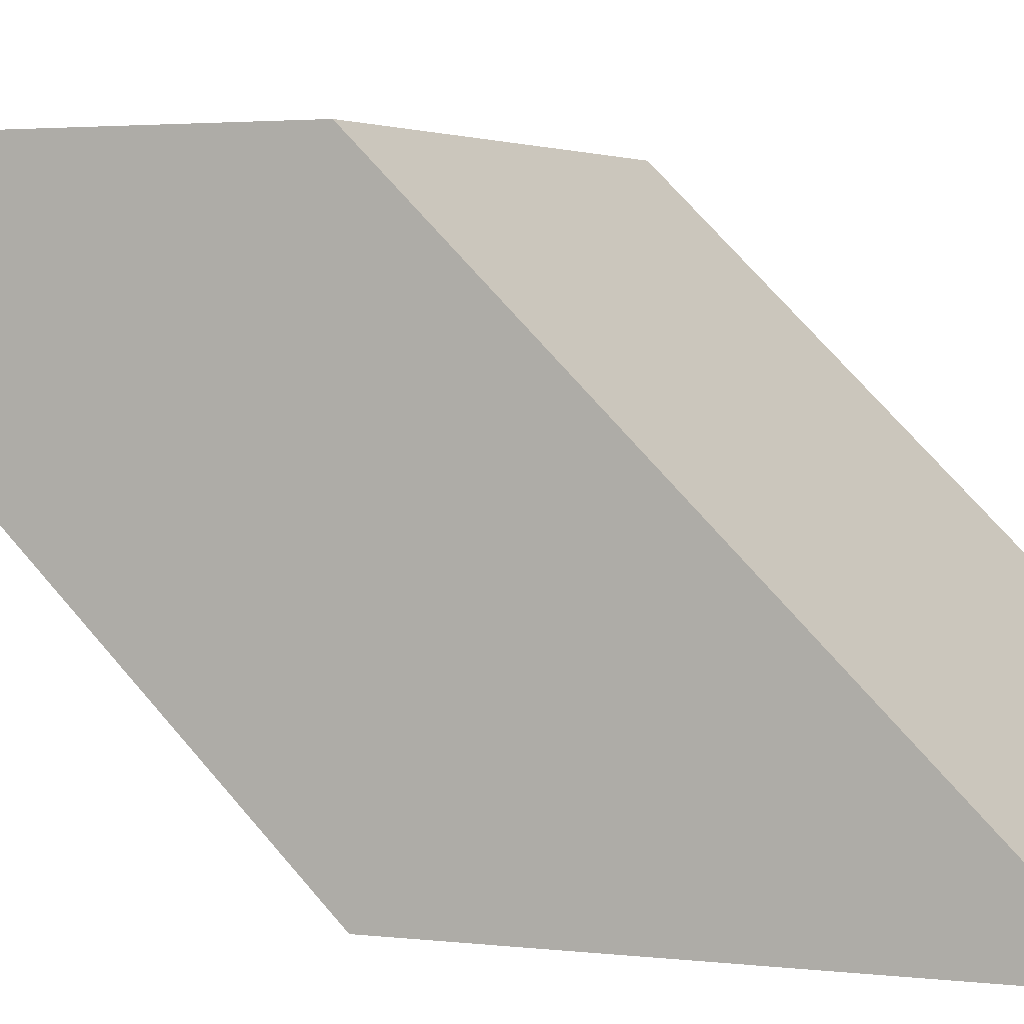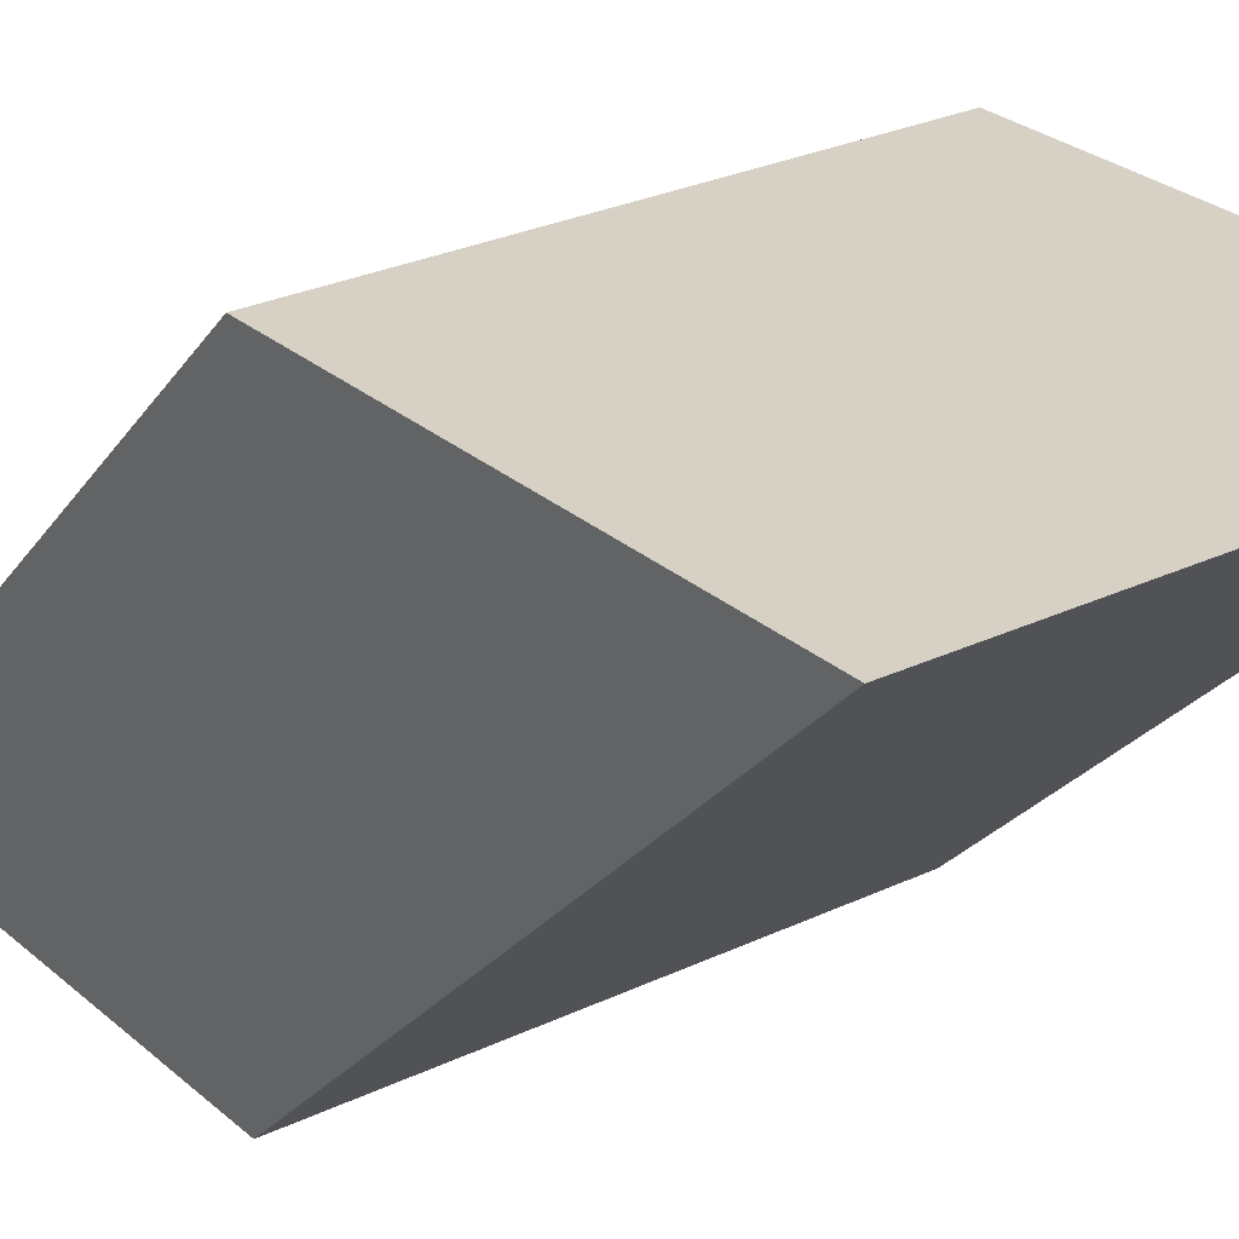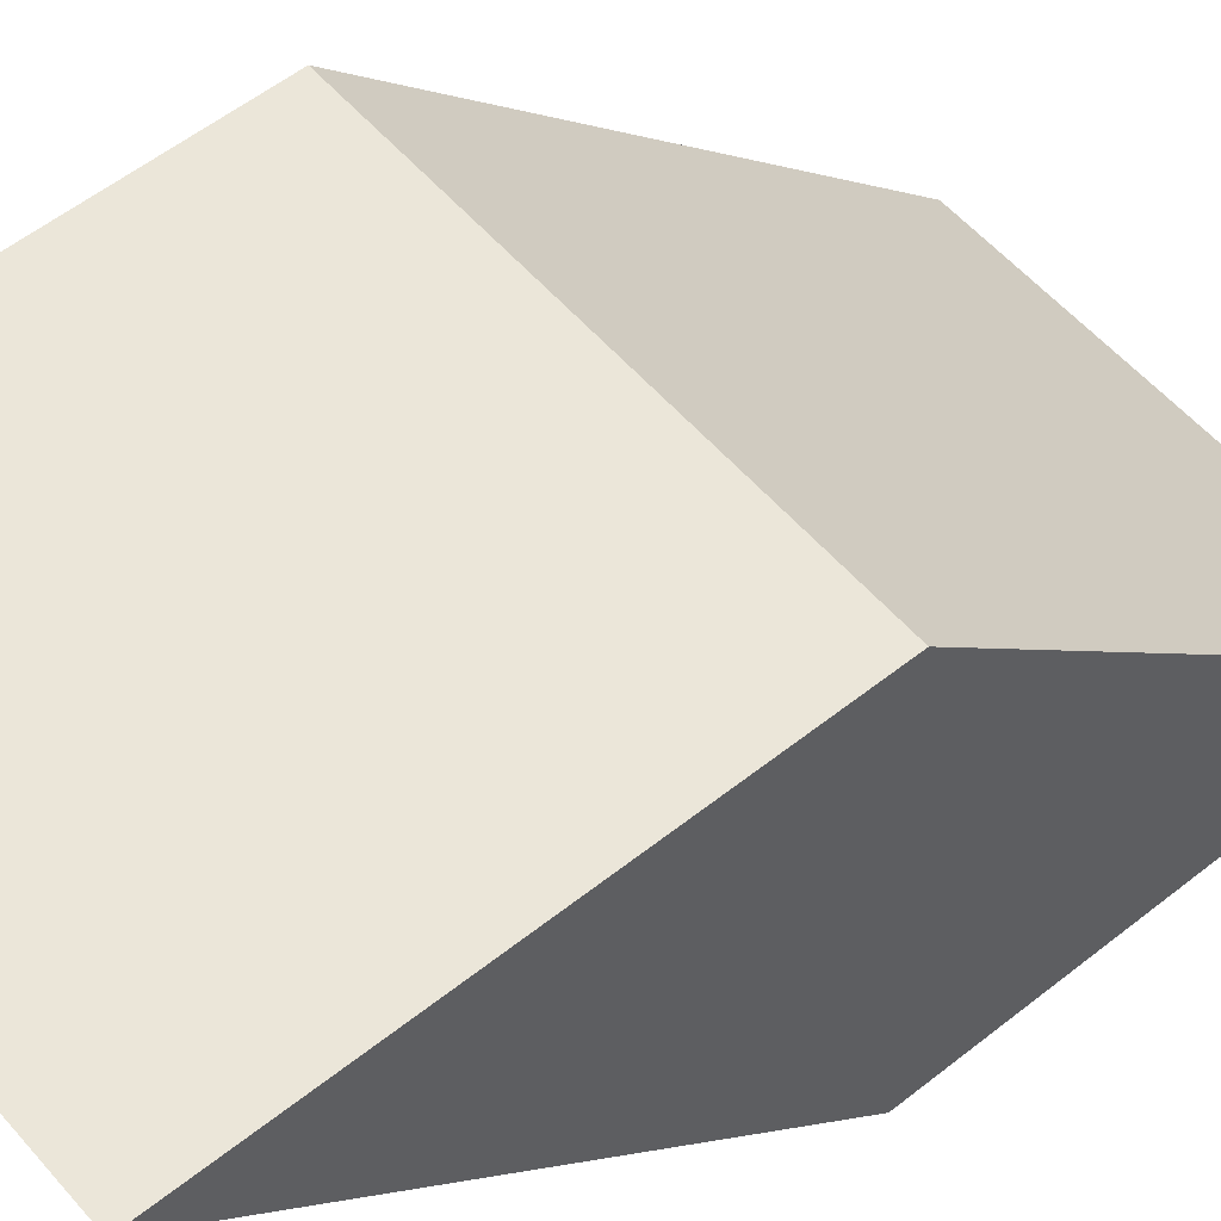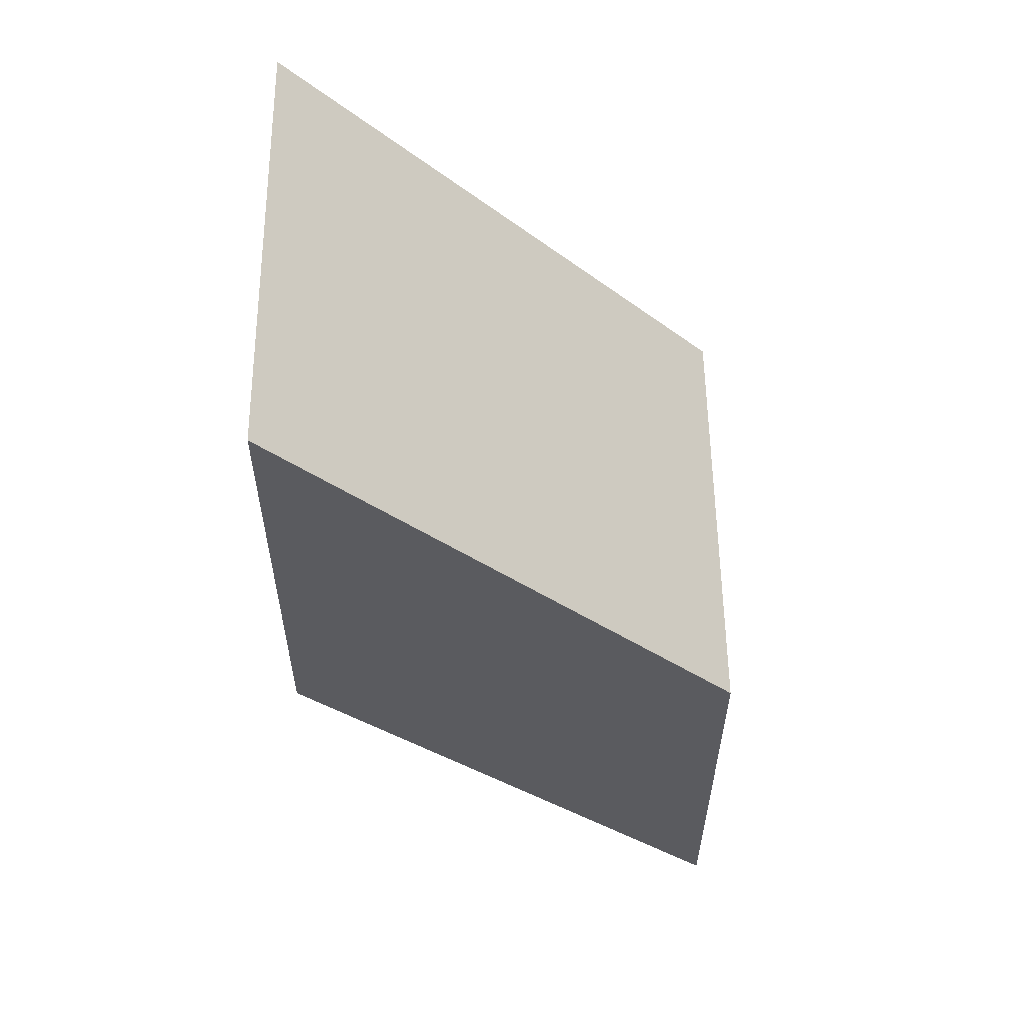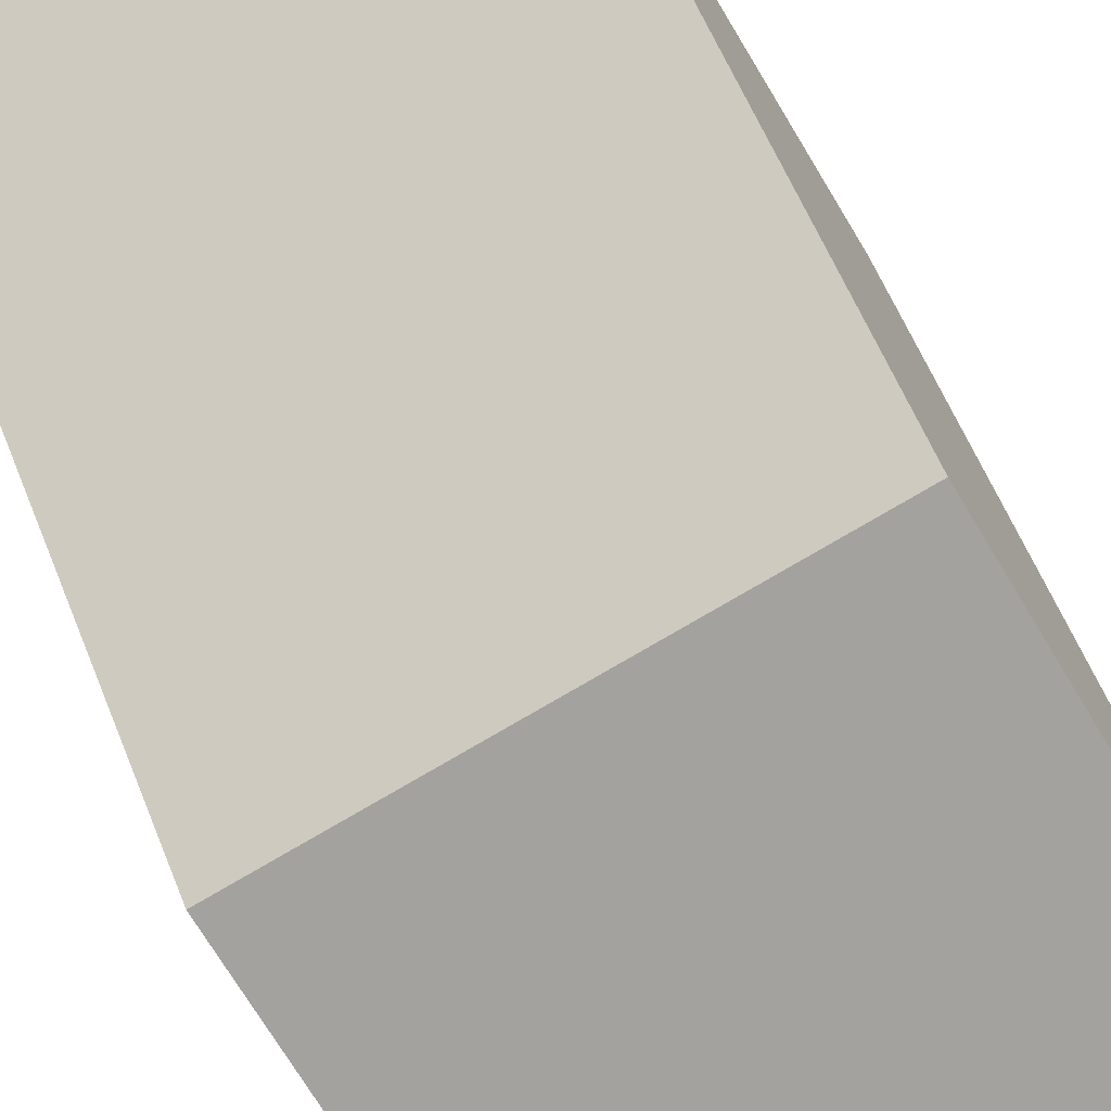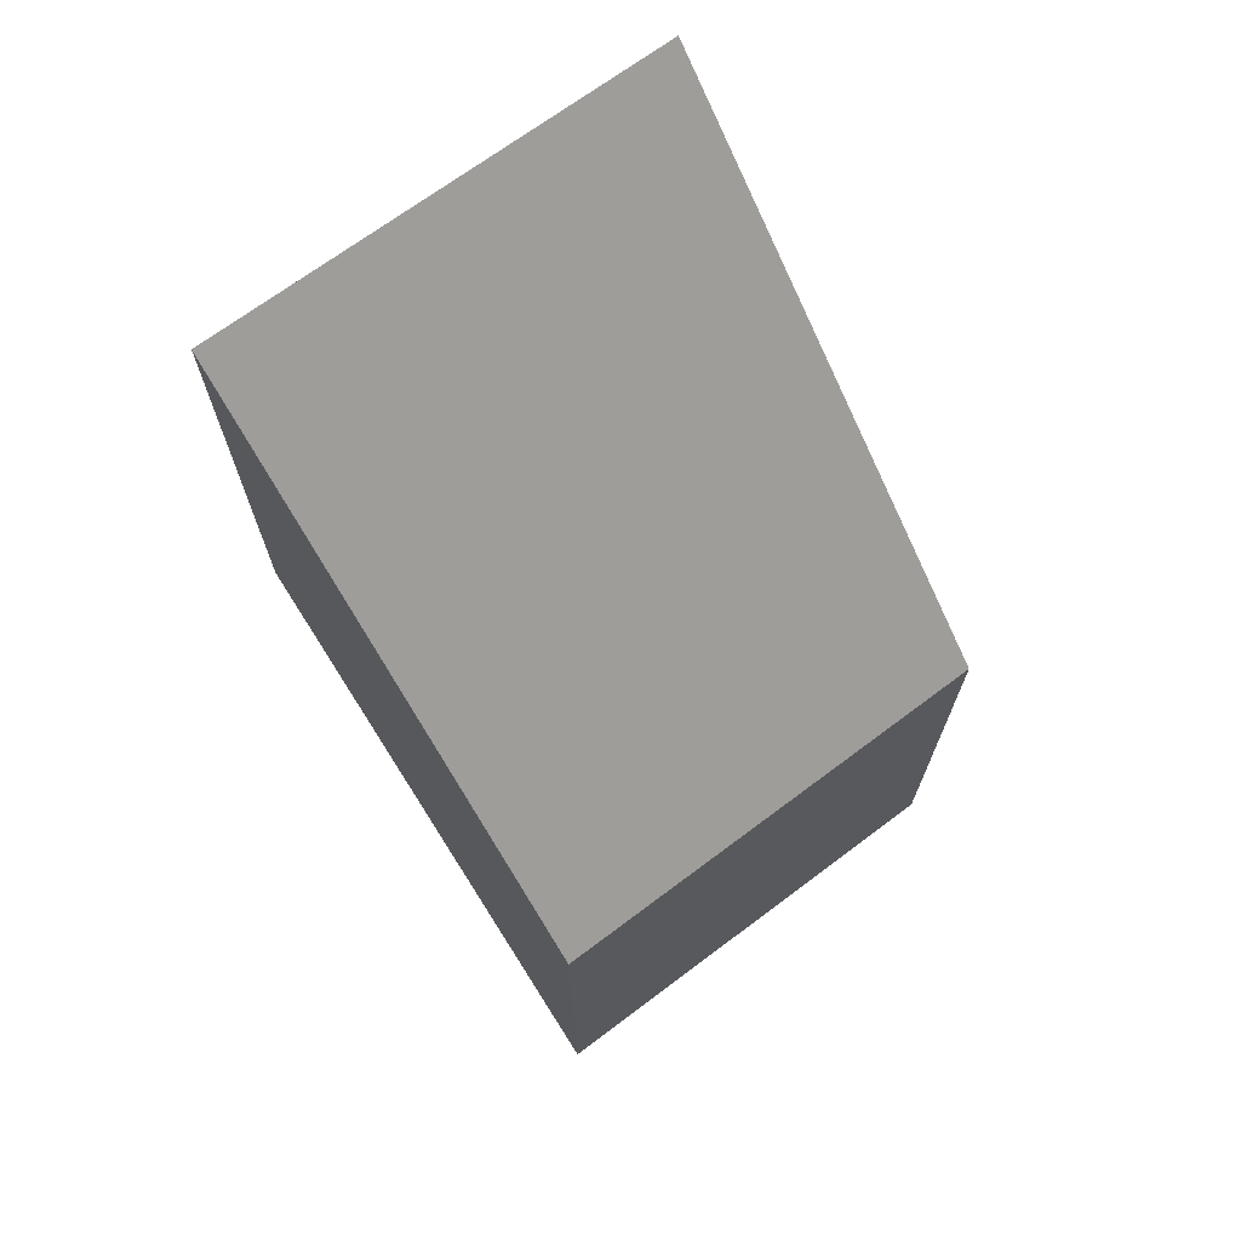
<metadata>
{"format":"obj","ext":"obj","renderer":"f3d","projection":"perspective","resolution":1024,"background":"white","views":[{"elev":2.5,"azim":114.8,"up":"+Y"},{"elev":26.8,"azim":-36.8,"up":"+Y"},{"elev":55.3,"azim":50.0,"up":"+Y"},{"elev":56.6,"azim":-90.6,"up":"+Z"},{"elev":-72.4,"azim":31.1,"up":"+Y"},{"elev":69.8,"azim":-36.9,"up":"+Z"}]}
</metadata>
<code>
o Para
v 0.25 0.25 0.05589
v 0.25 -0.25 -0.4543
v 0.25 0.25 0.5559
v 0.25 -0.25 0.04572
v -0.25 0.25 0.05589
v -0.25 -0.25 -0.4543
v -0.25 0.25 0.5559
v -0.25 -0.25 0.04572
f 1 5 7 3
f 4 3 7 8
f 8 7 5 6
f 6 2 4 8
f 2 1 3 4
f 6 5 1 2

</code>
